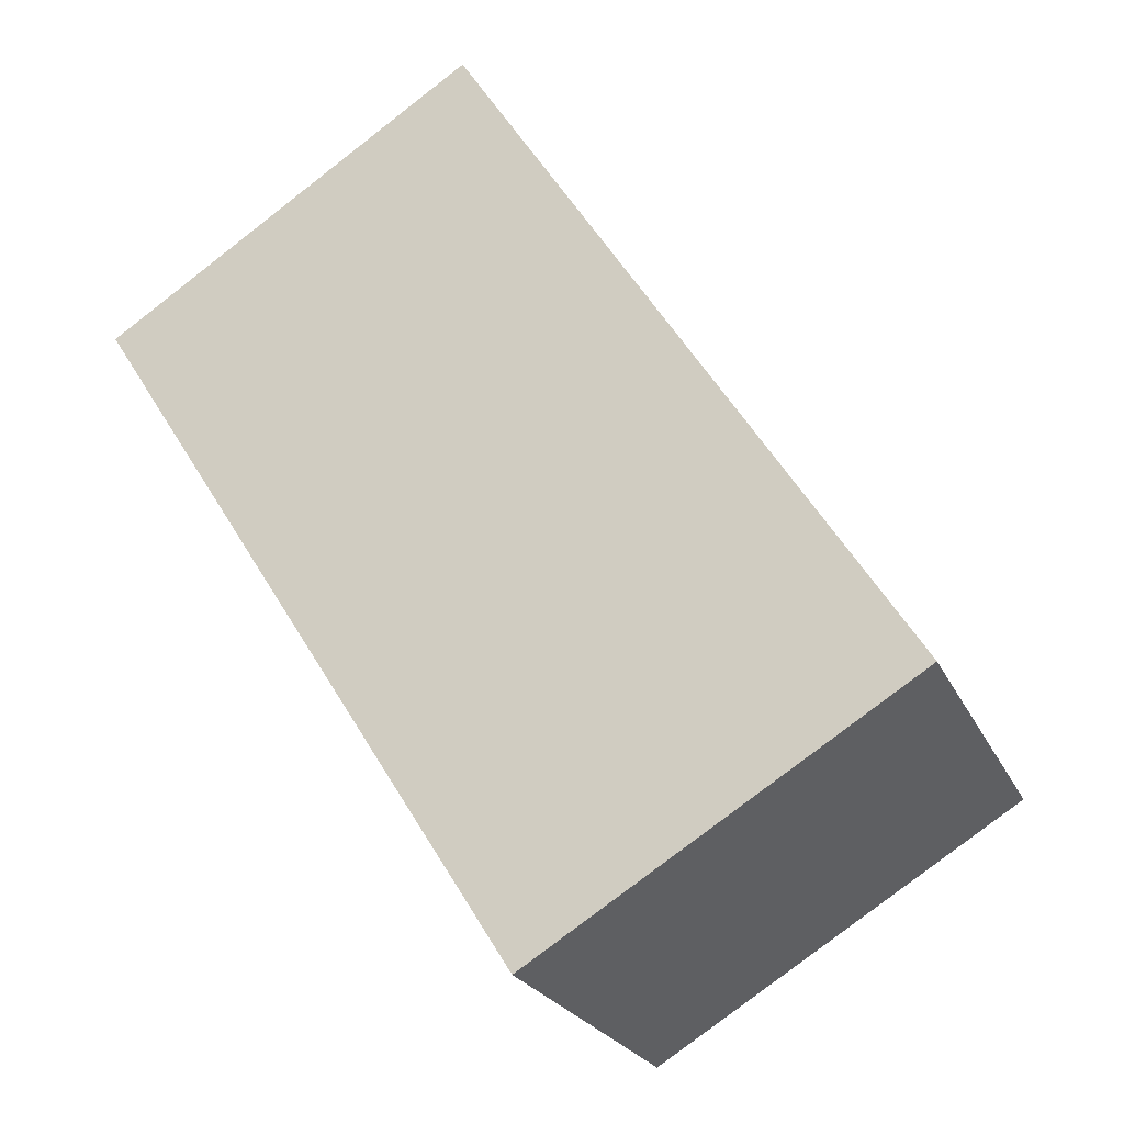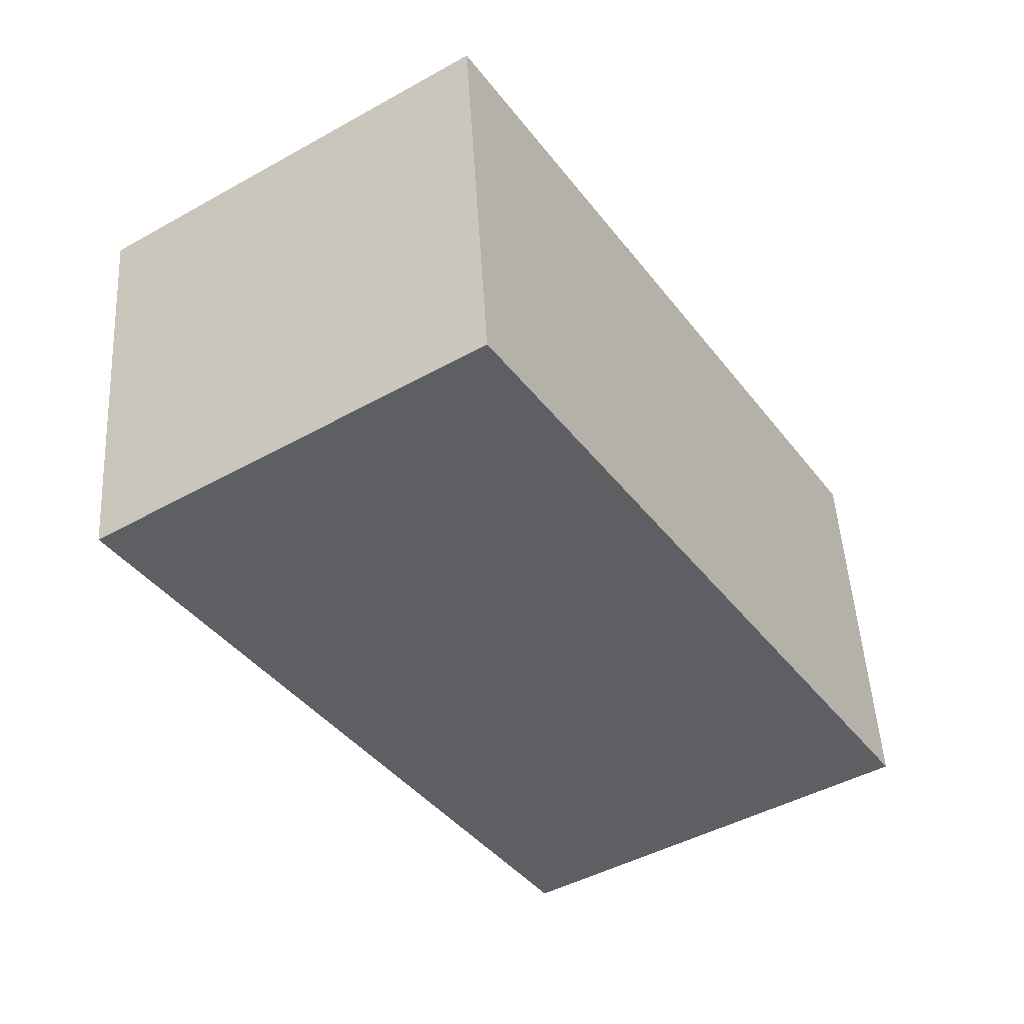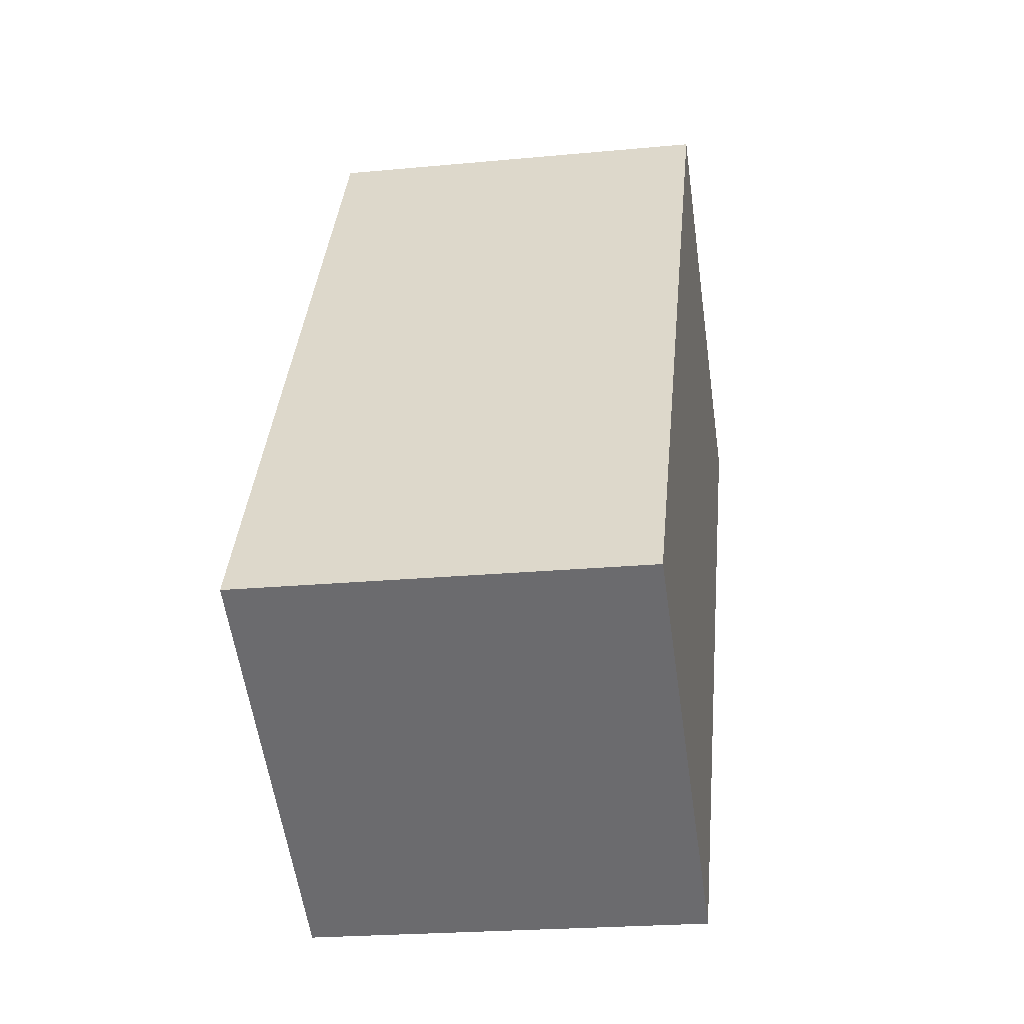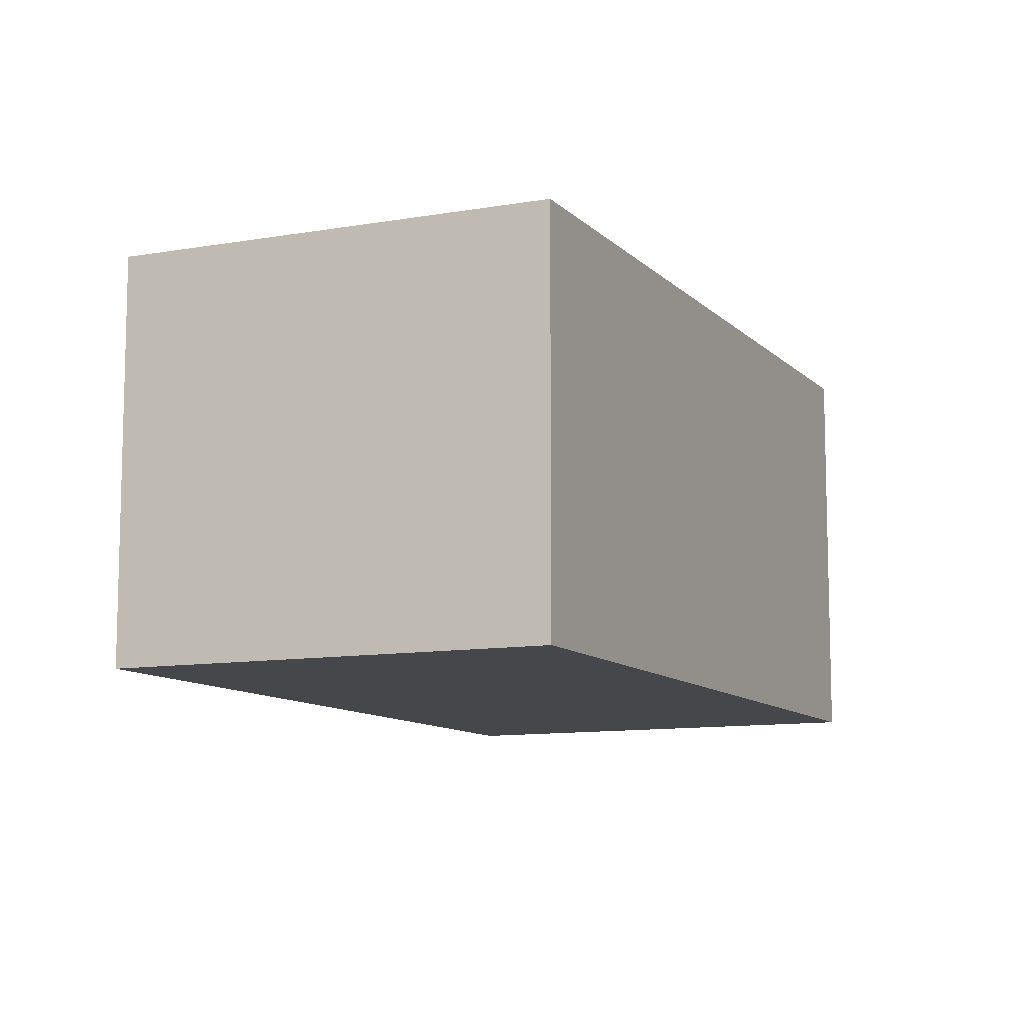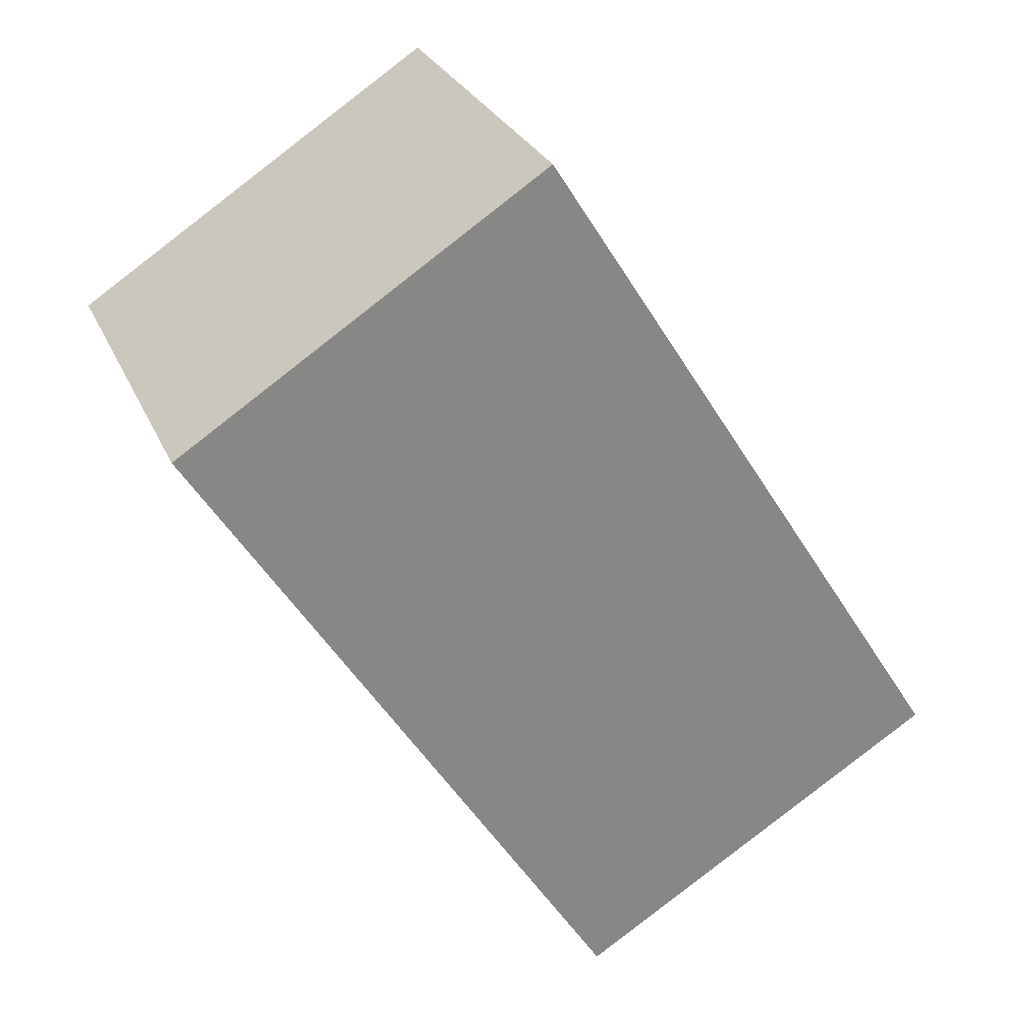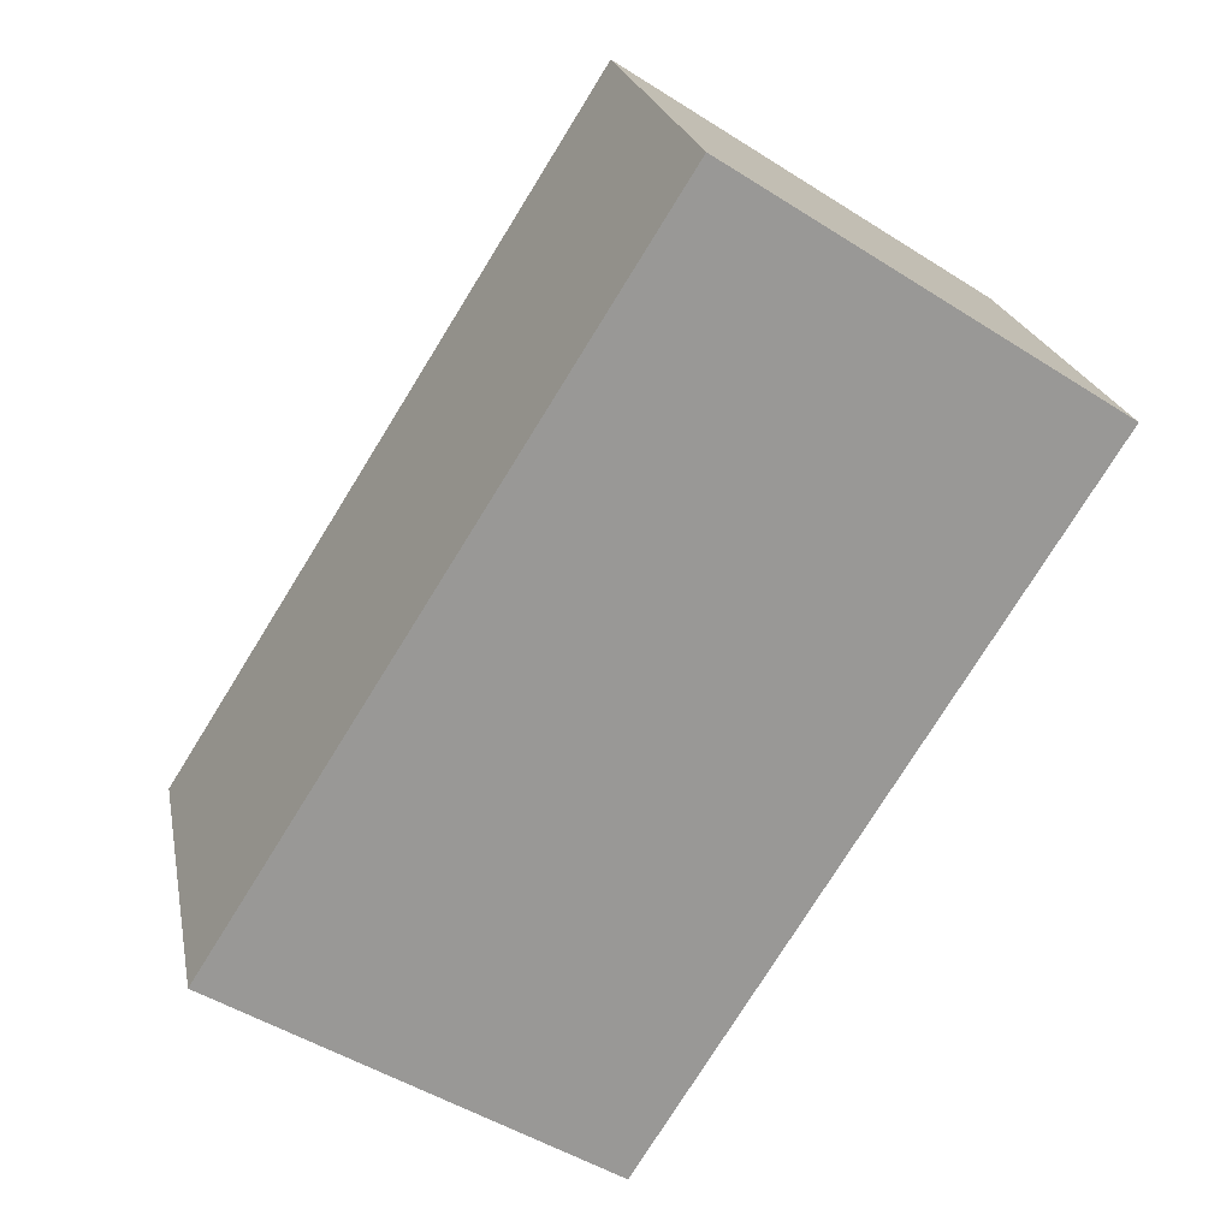
<metadata>
{"format":"obj","ext":"obj","renderer":"f3d","projection":"perspective","resolution":1024,"background":"white","views":[{"elev":-23.1,"azim":-160.2,"up":"+Z"},{"elev":49.6,"azim":176.7,"up":"+Z"},{"elev":-22.6,"azim":-80.7,"up":"+Z"},{"elev":-10.3,"azim":57.1,"up":"+Y"},{"elev":27.6,"azim":159.9,"up":"+Z"},{"elev":21.7,"azim":-10.8,"up":"+Z"}]}
</metadata>
<code>
v  2.11 2.235 -1.31
v  2.448 2.235 3.869
v  4.524 2.235 2.517
v  0 2.235 1.369e-16
v  2.11 8.021e-17 -1.31
v  0 0 0
v  2.448 -2.369e-16 3.869
v  4.524 -1.541e-16 2.517
g defaultobject
f 1 2 3
f 2 1 4
f 5 4 1
f 4 5 6
f 6 2 4
f 2 6 7
f 7 3 2
f 3 7 8
f 8 1 3
f 1 8 5
f 5 7 6
f 7 5 8

</code>
